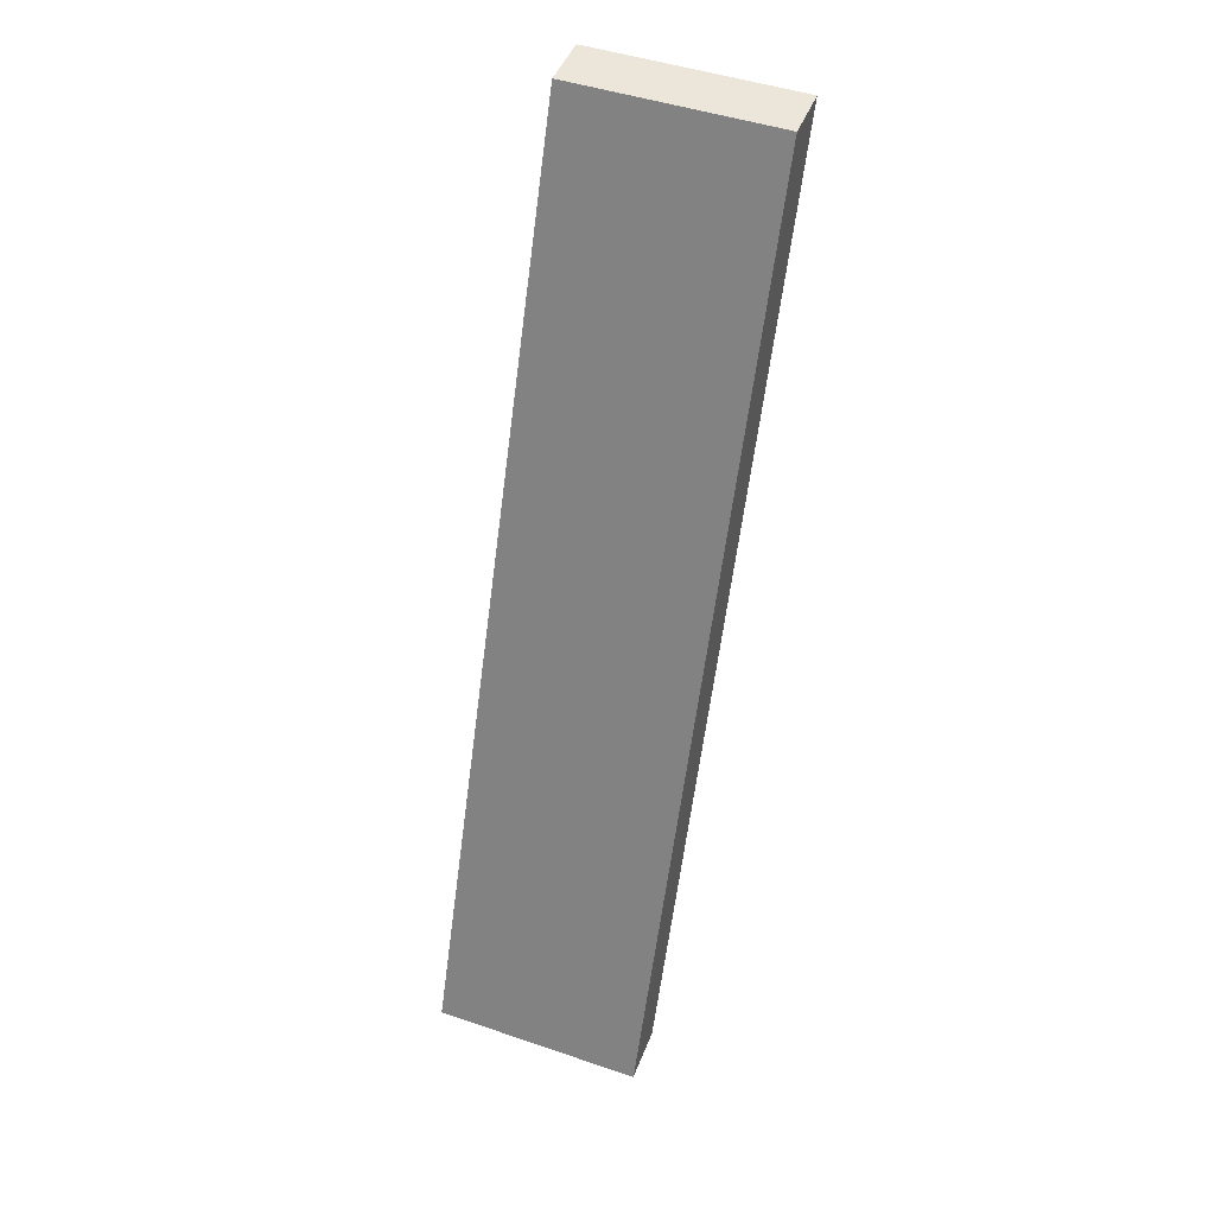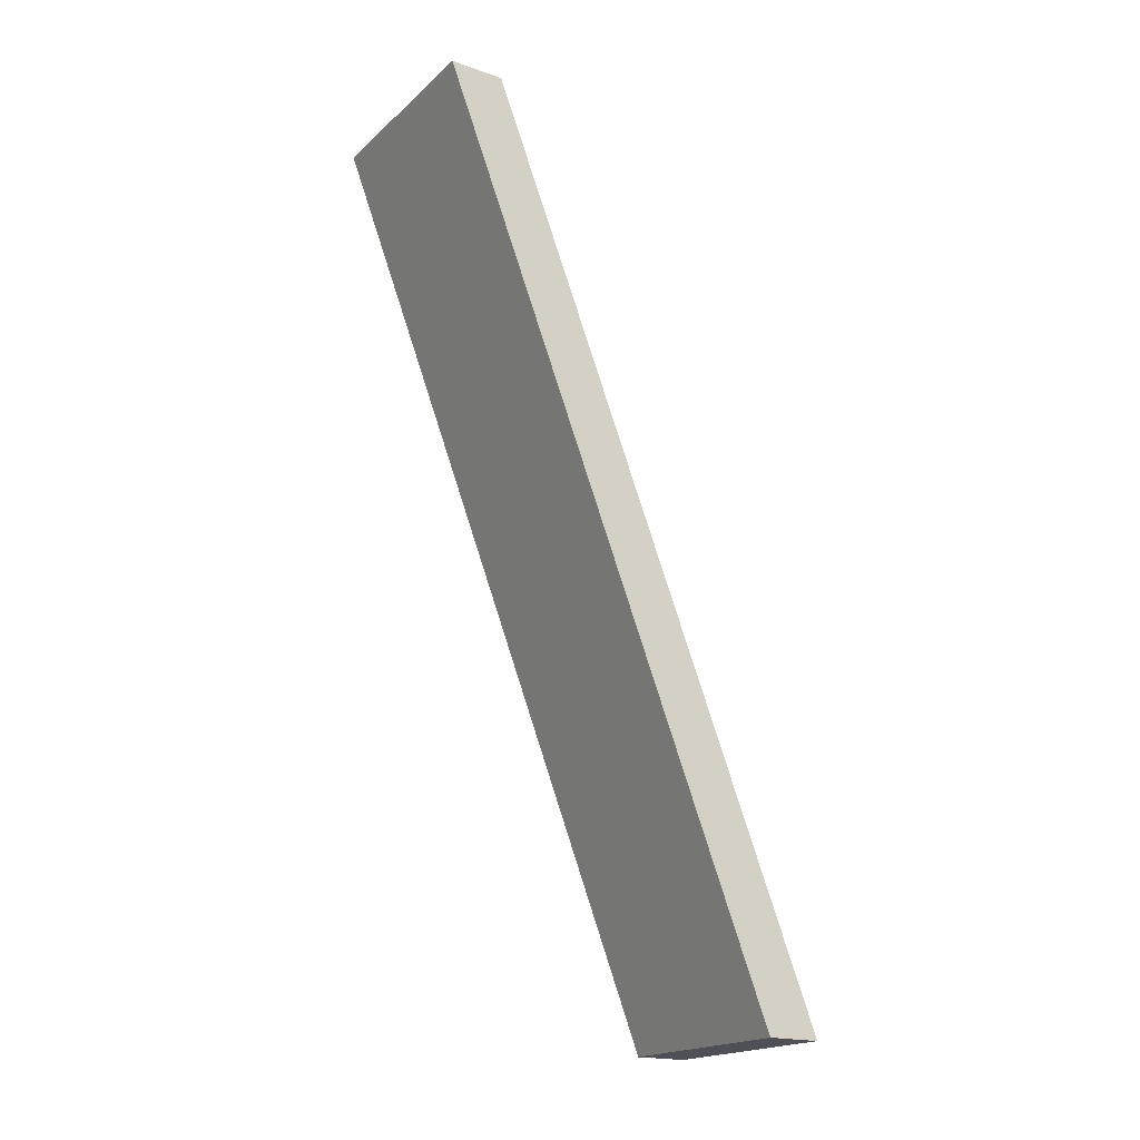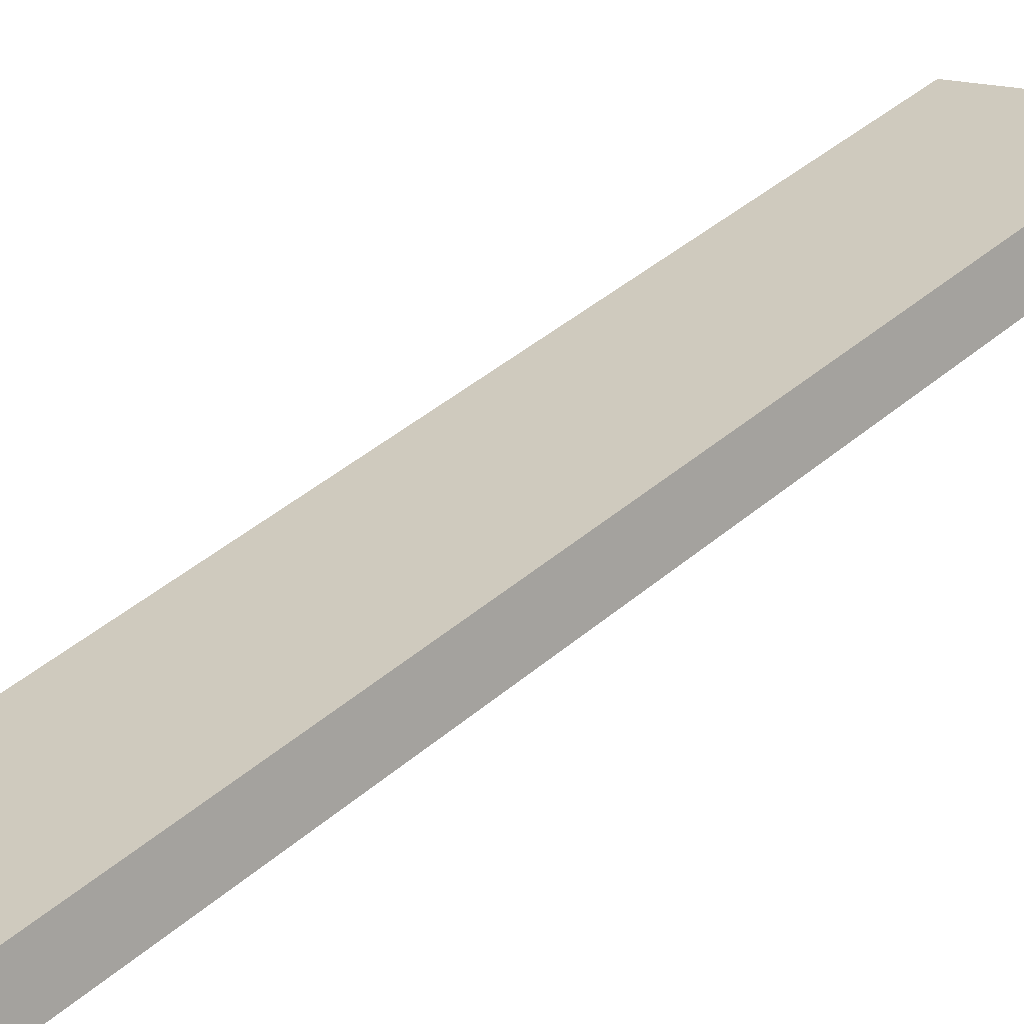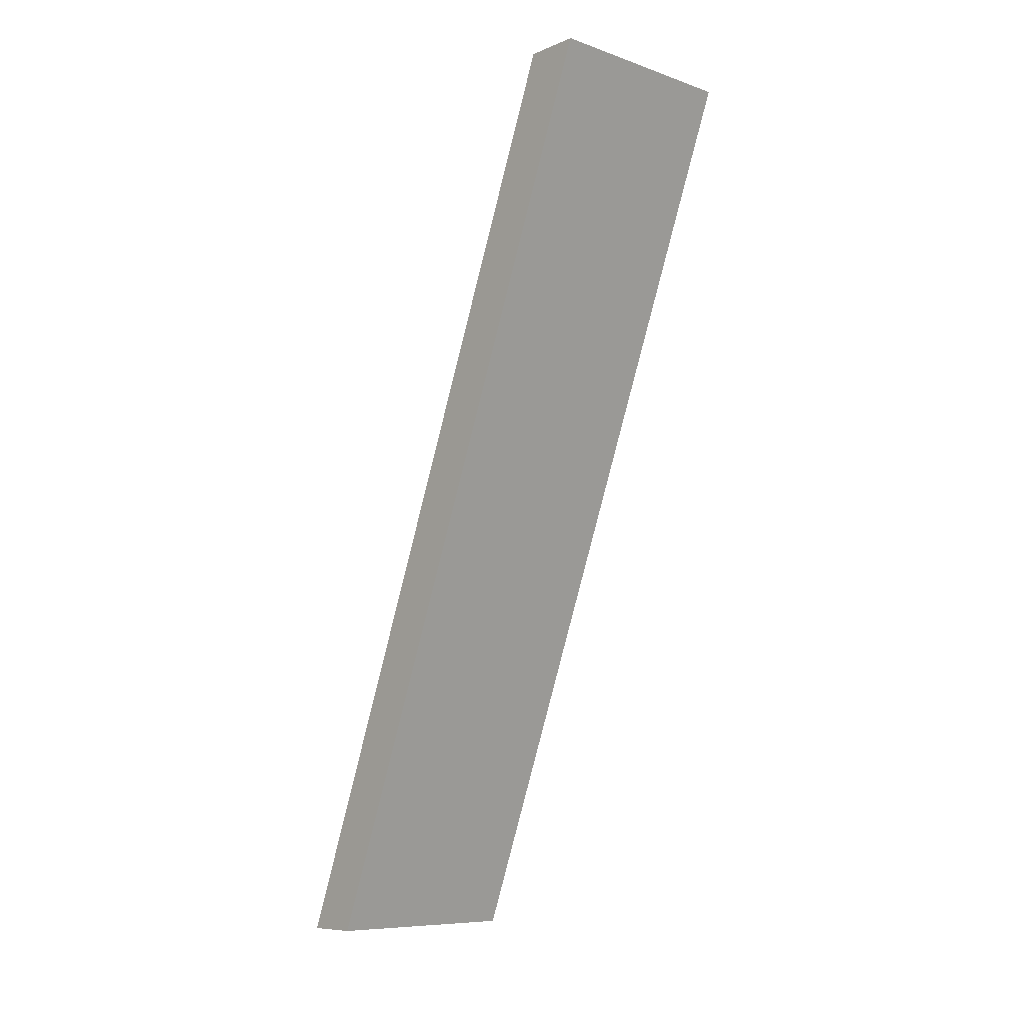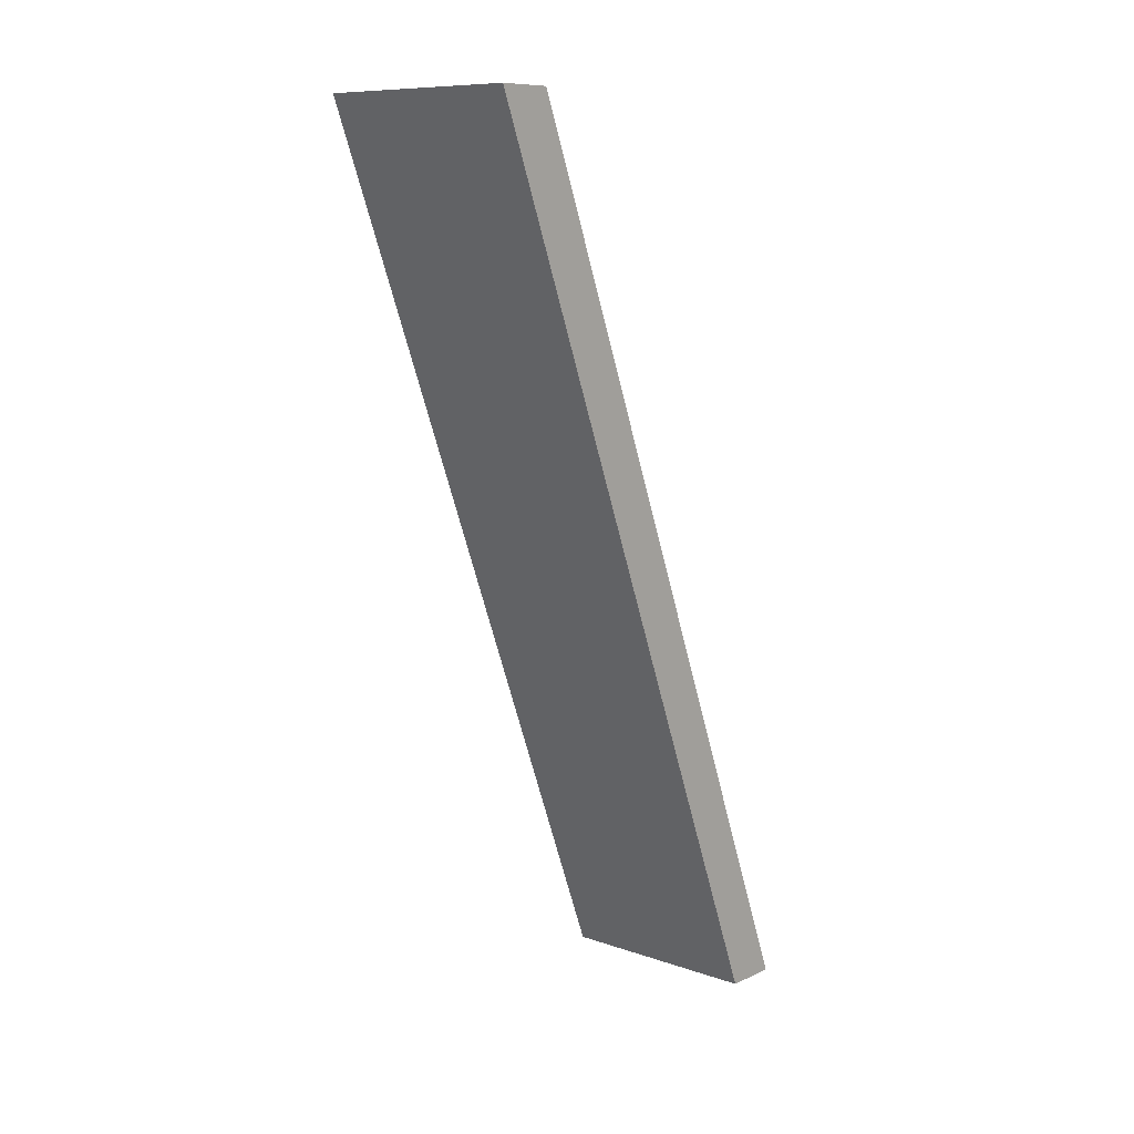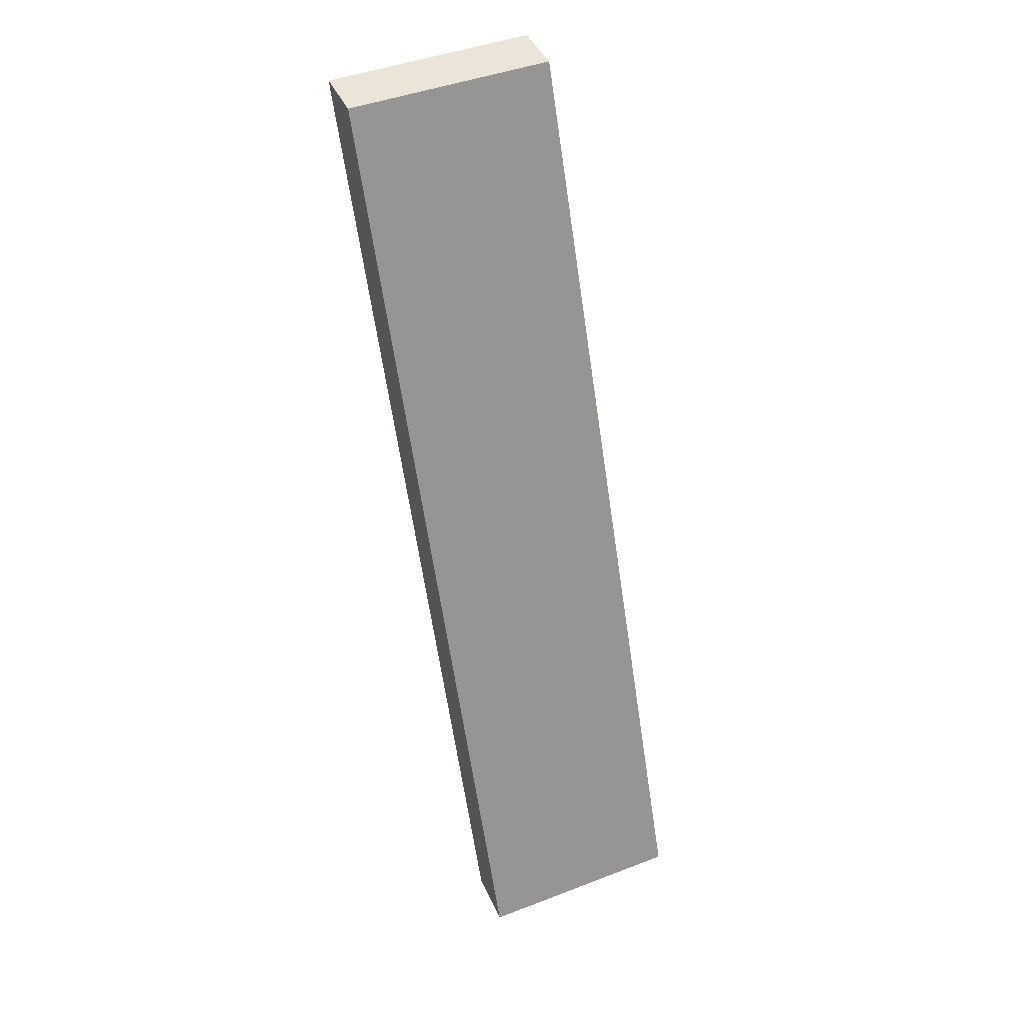
<metadata>
{"format":"obj","ext":"obj","renderer":"f3d","projection":"perspective","resolution":1024,"background":"white","views":[{"elev":47.2,"azim":-159.0,"up":"+Z"},{"elev":-19.3,"azim":57.4,"up":"+Z"},{"elev":13.3,"azim":49.9,"up":"+Y"},{"elev":-8.6,"azim":-42.6,"up":"+Z"},{"elev":9.9,"azim":41.2,"up":"+Z"},{"elev":45.0,"azim":156.1,"up":"+Z"}]}
</metadata>
<code>
o Challenge.016
v 4.685 8.977 -20.04
v 4.685 6.555 -20.04
v 4.685 -6.555 20.04
v 4.685 -8.977 20.04
v -4.685 8.977 -20.04
v -4.685 6.555 -20.04
v -4.685 -6.555 20.04
v -4.685 -8.977 20.04
f 5 3 1
f 3 8 4
f 7 6 8
f 2 8 6
f 2 3 4
f 5 2 6
f 5 7 3
f 3 7 8
f 7 5 6
f 2 4 8
f 2 1 3
f 5 1 2

</code>
